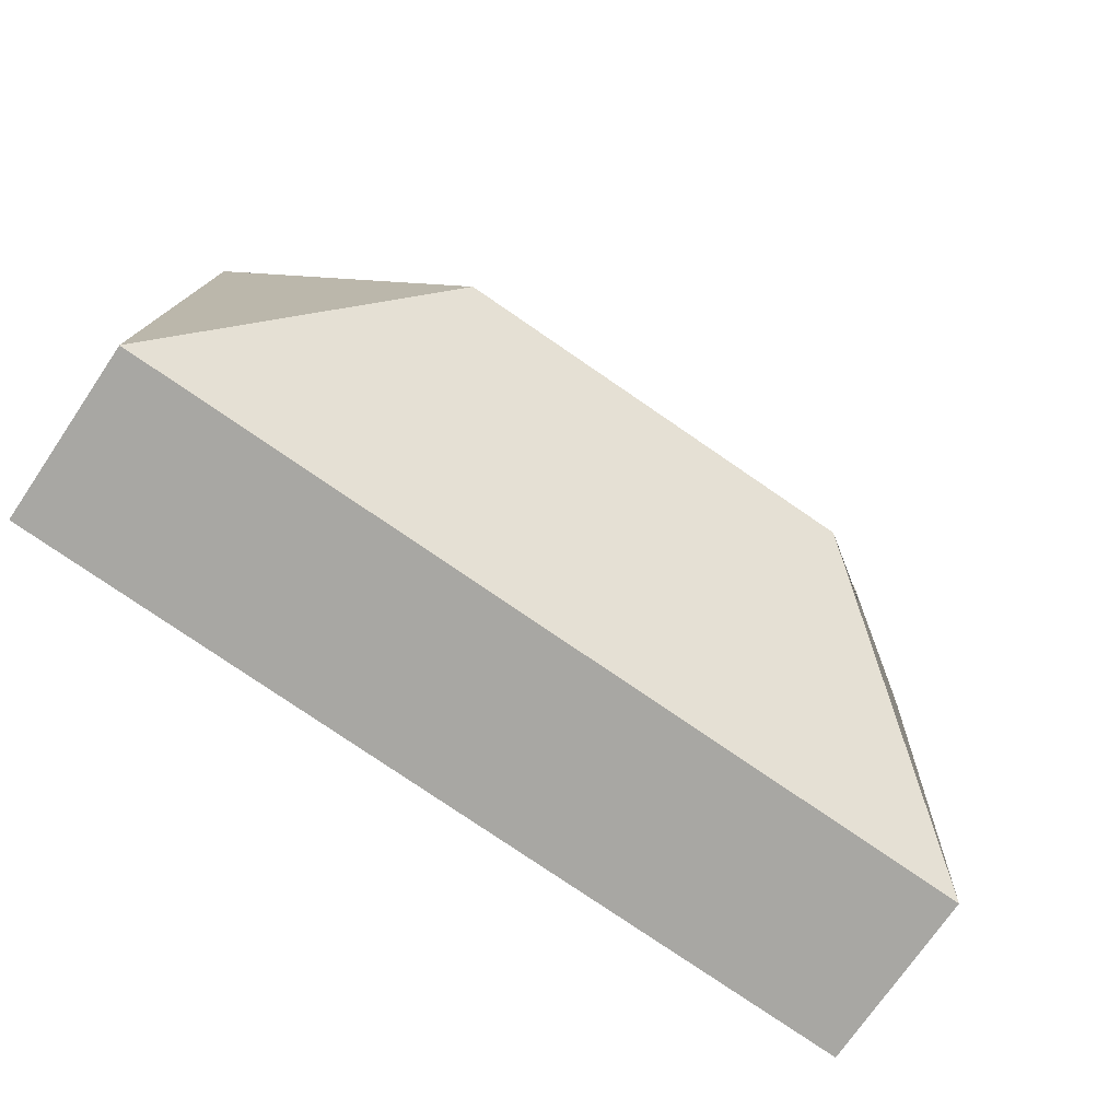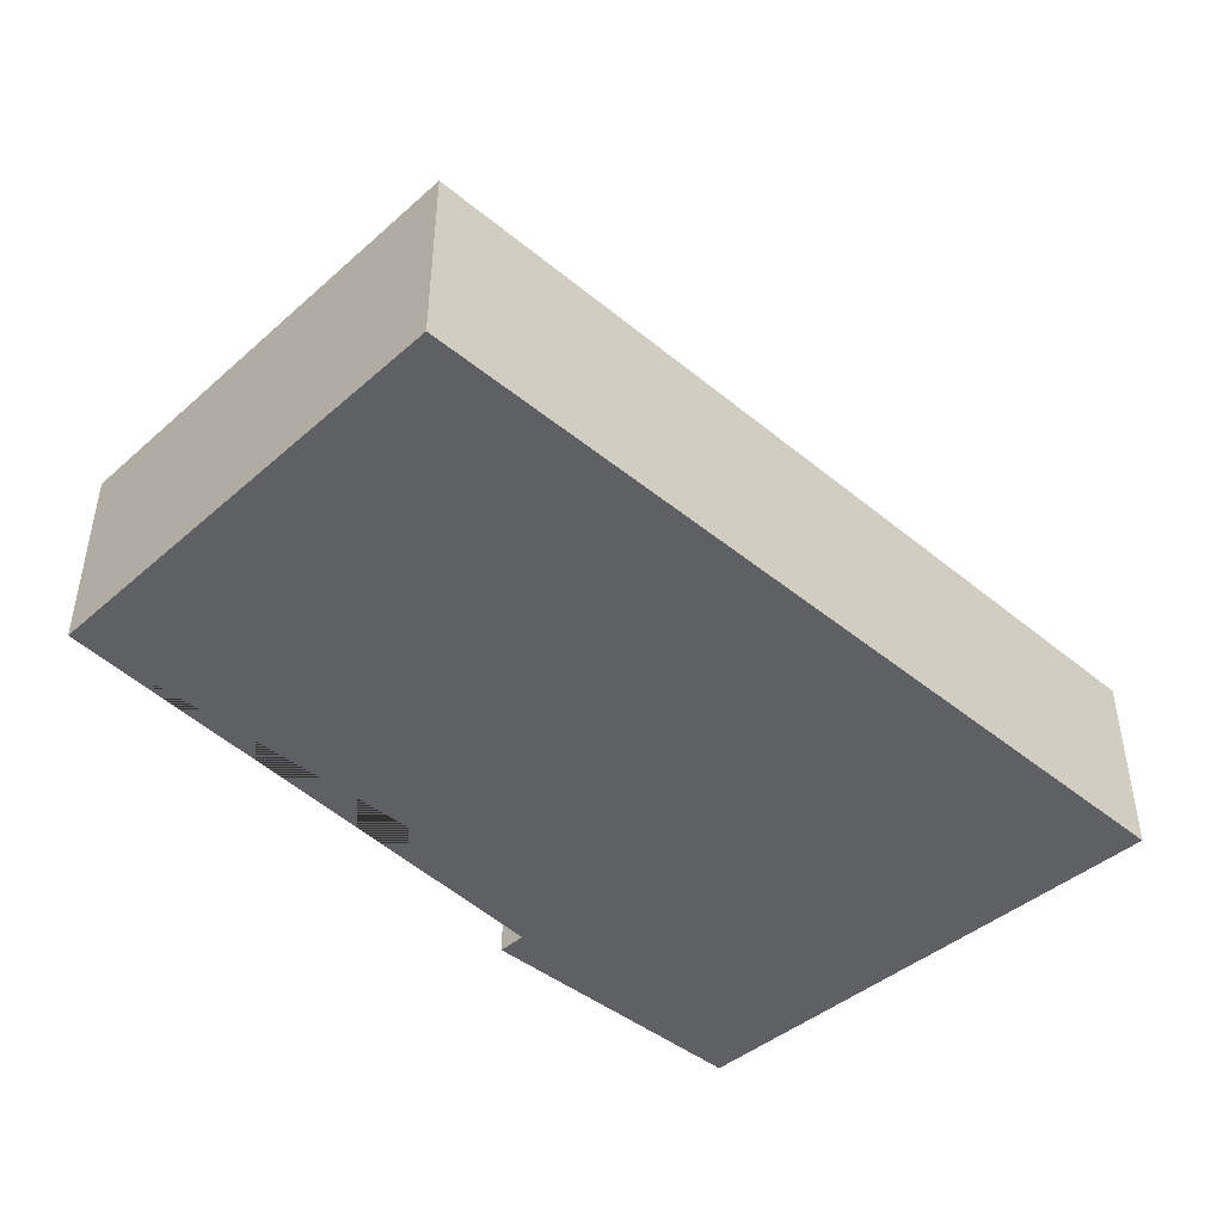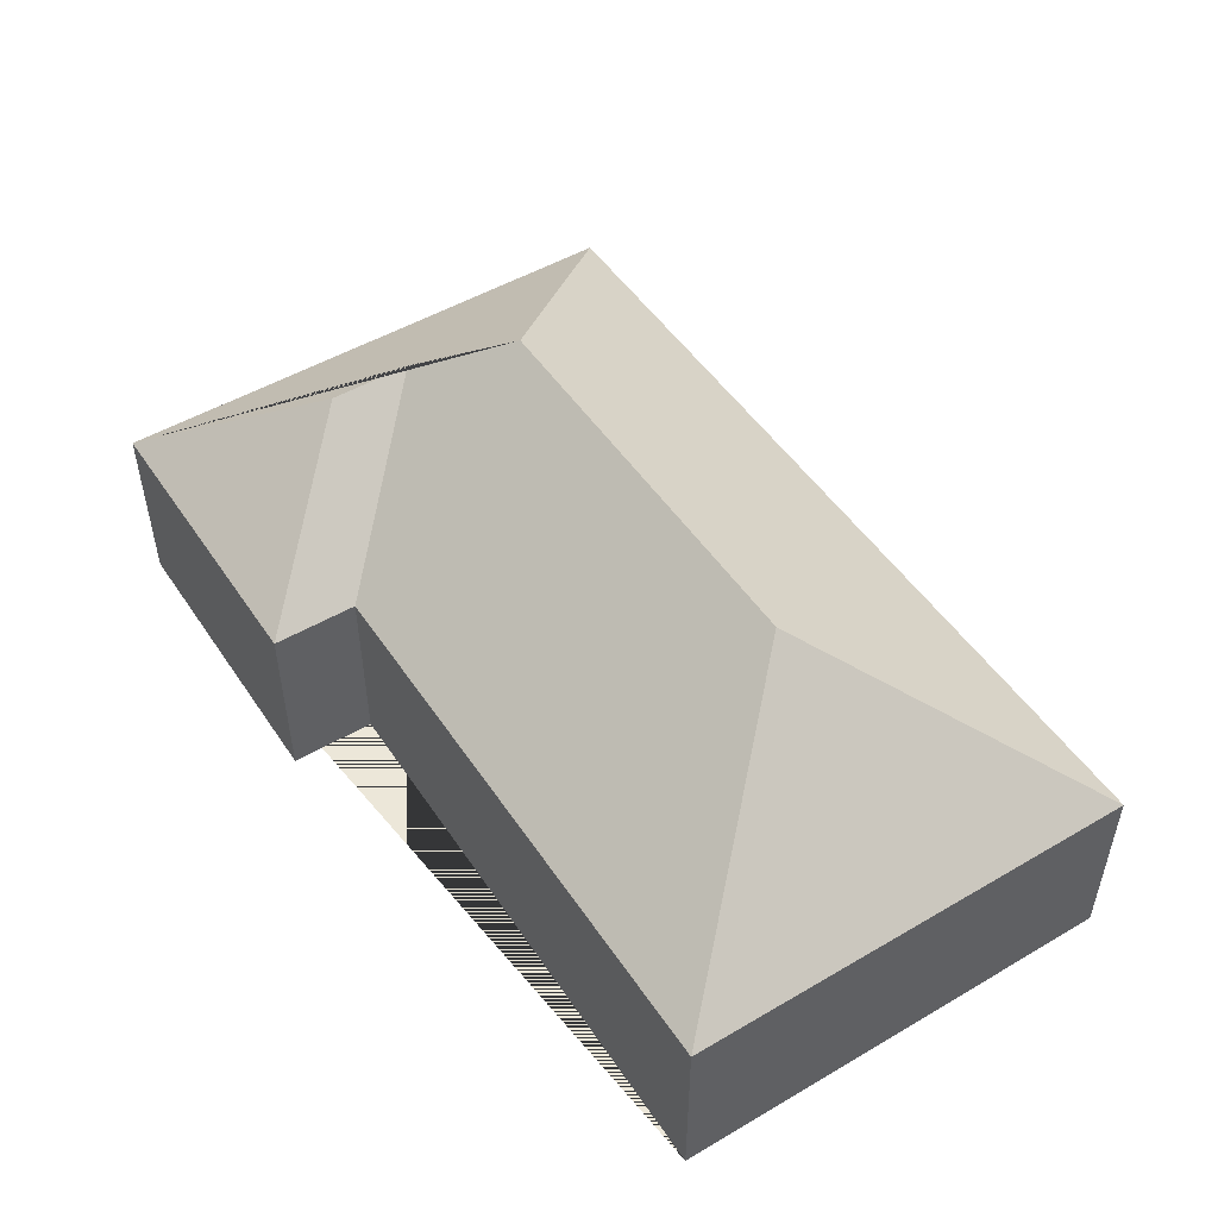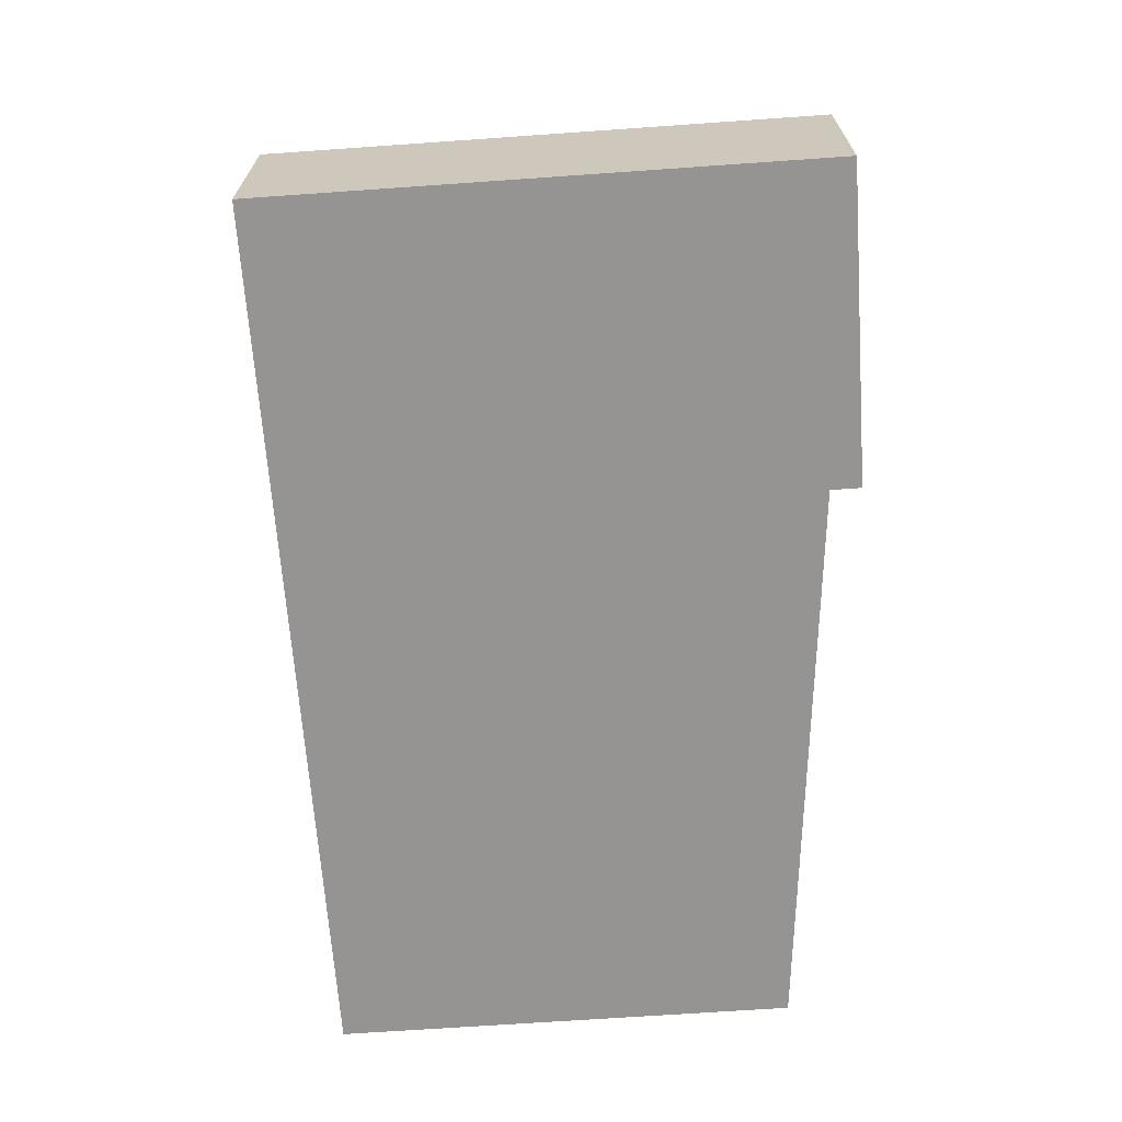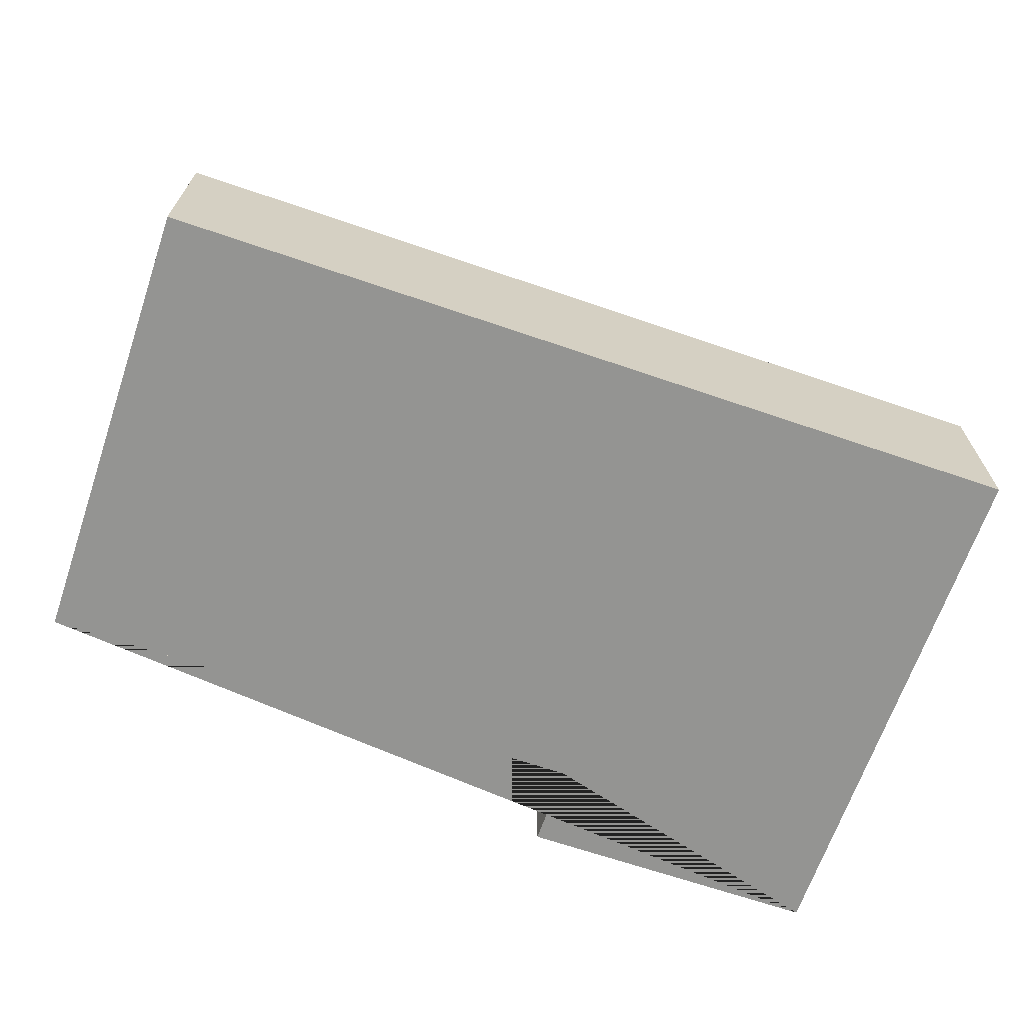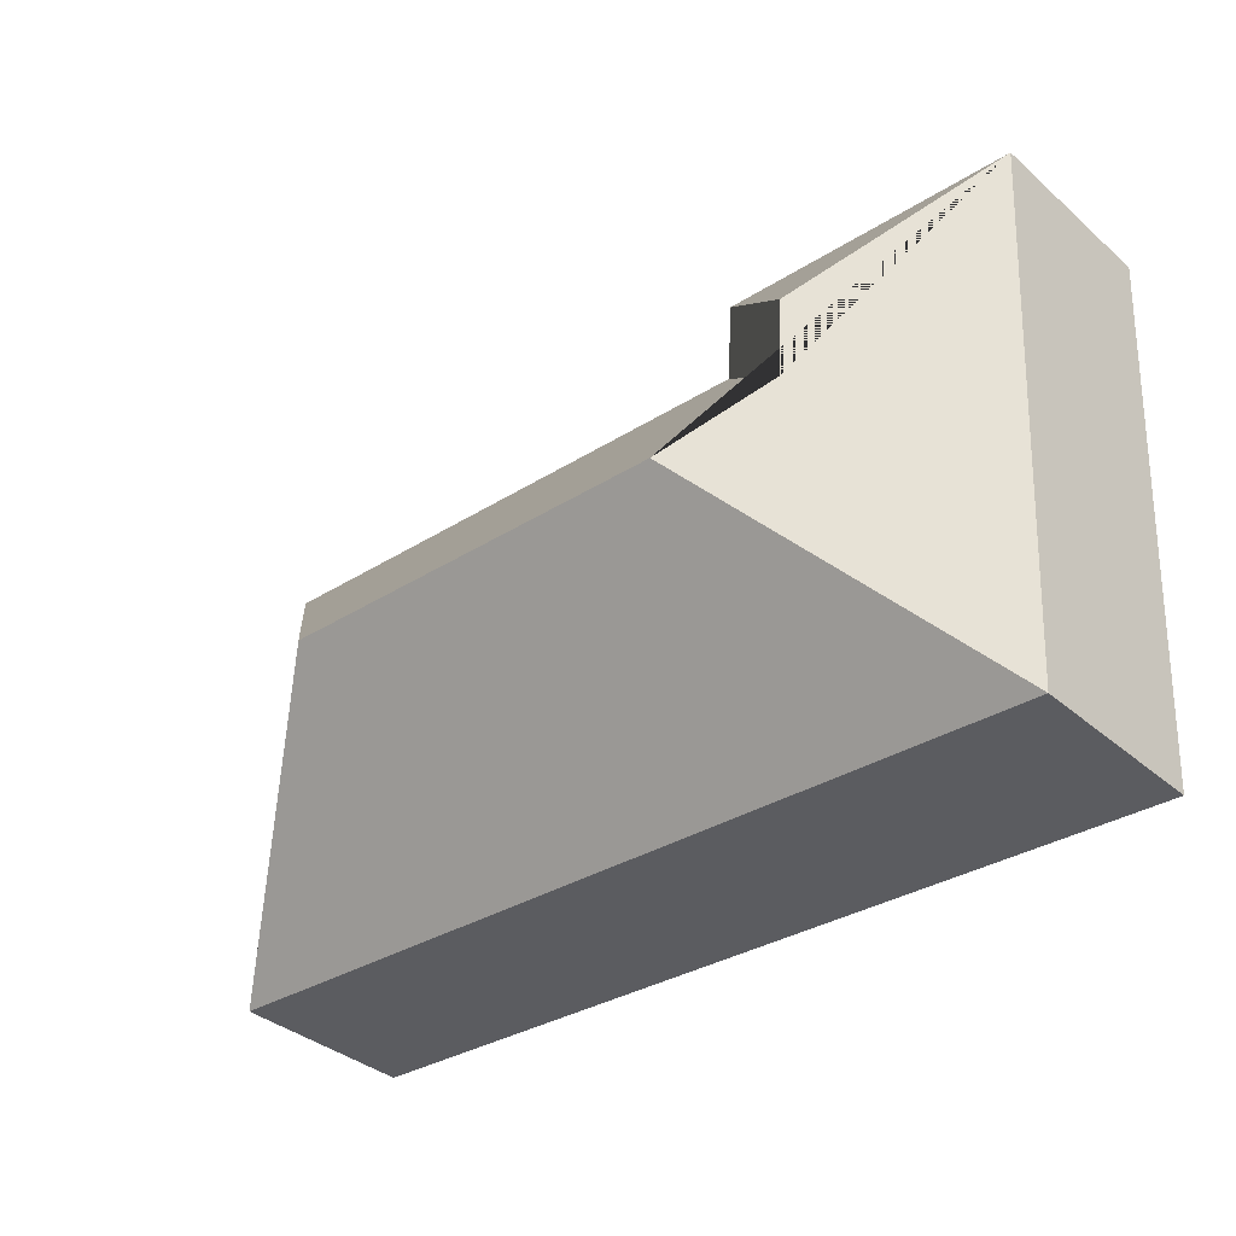
<metadata>
{"format":"obj","ext":"obj","renderer":"f3d","projection":"perspective","resolution":1024,"background":"white","views":[{"elev":-73.1,"azim":145.8,"up":"+Z"},{"elev":-43.3,"azim":132.7,"up":"+Y"},{"elev":50.1,"azim":54.1,"up":"+Y"},{"elev":-67.1,"azim":-89.1,"up":"+Y"},{"elev":-66.9,"azim":157.9,"up":"+Y"},{"elev":-36.6,"azim":-138.1,"up":"+Z"}]}
</metadata>
<code>
o CG10_500_048072_0012
v 18.97 75 -18.34
v 144.1 75 -11.4
v 376.1 75 -33.23
v 146.1 75 -46.04
v 86.68 120.9 -77.21
v 88.57 121 -110.5
v 291.8 145 -131.3
v 123.9 145 -140.6
v 386.4 75 -219.6
v 31 75 -239.3
v 18.97 0 -18.34
v 144.1 0 -11.4
v 146.1 0 -46.04
v 376.1 0 -33.23
v 386.4 0 -219.6
v 31 0 -239.3
f 1 5 2
f 2 4 6 5
f 3 4 6 8 7
f 9 7 3
f 10 8 7 9
f 1 10 8 6 5
f 11 12 13 14 15 16
f 1 11 12 2
f 2 12 13 4
f 4 13 14 3
f 3 14 15 9
f 9 15 16 10
f 10 16 11 1

</code>
